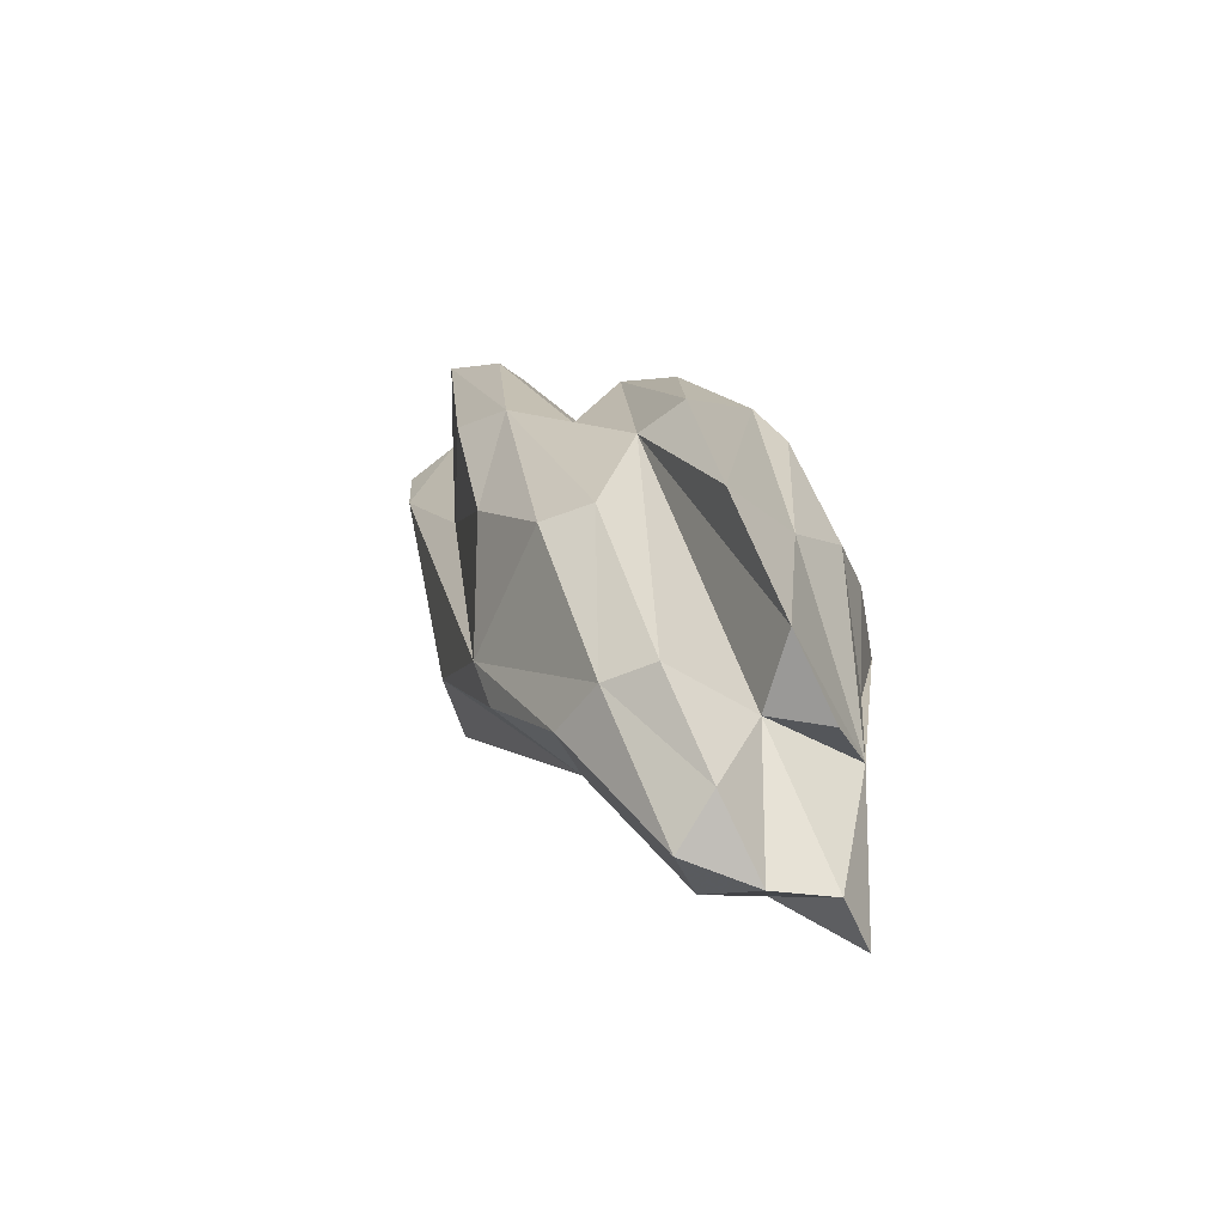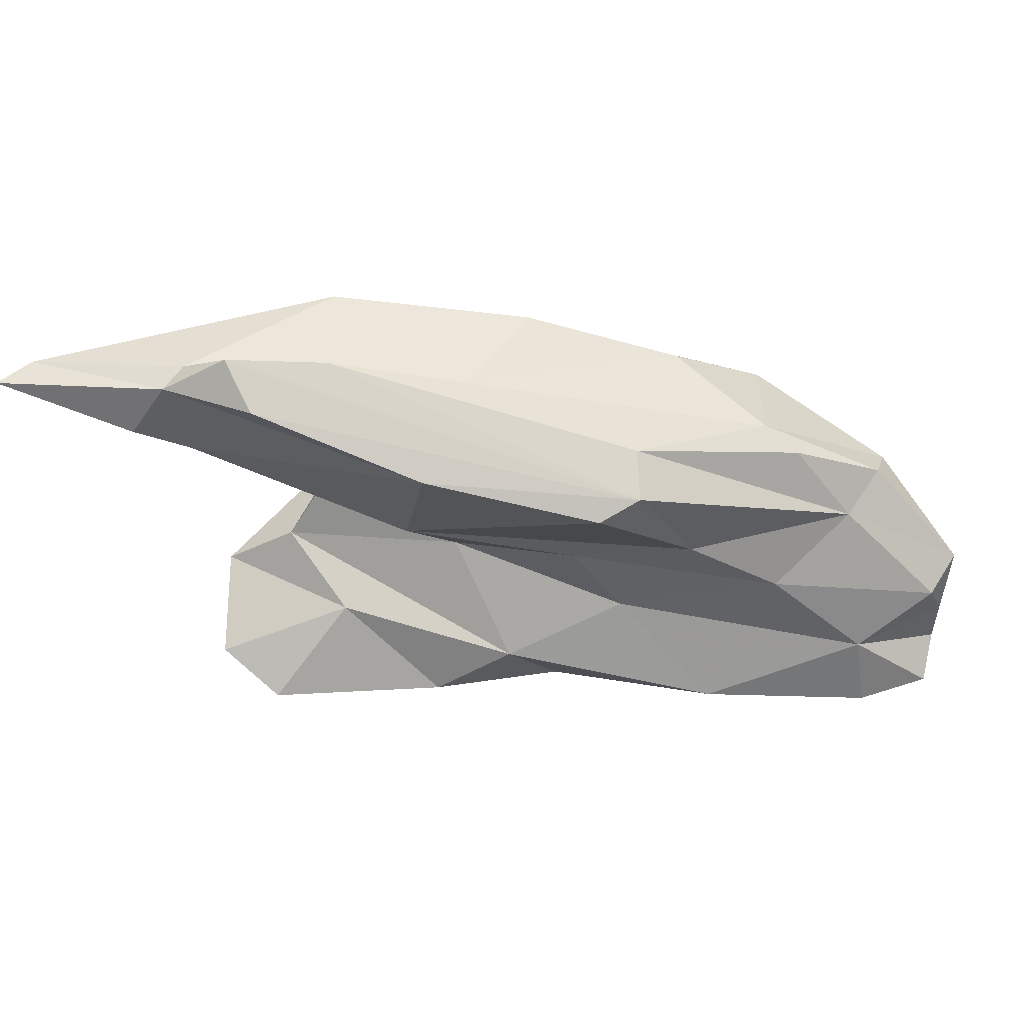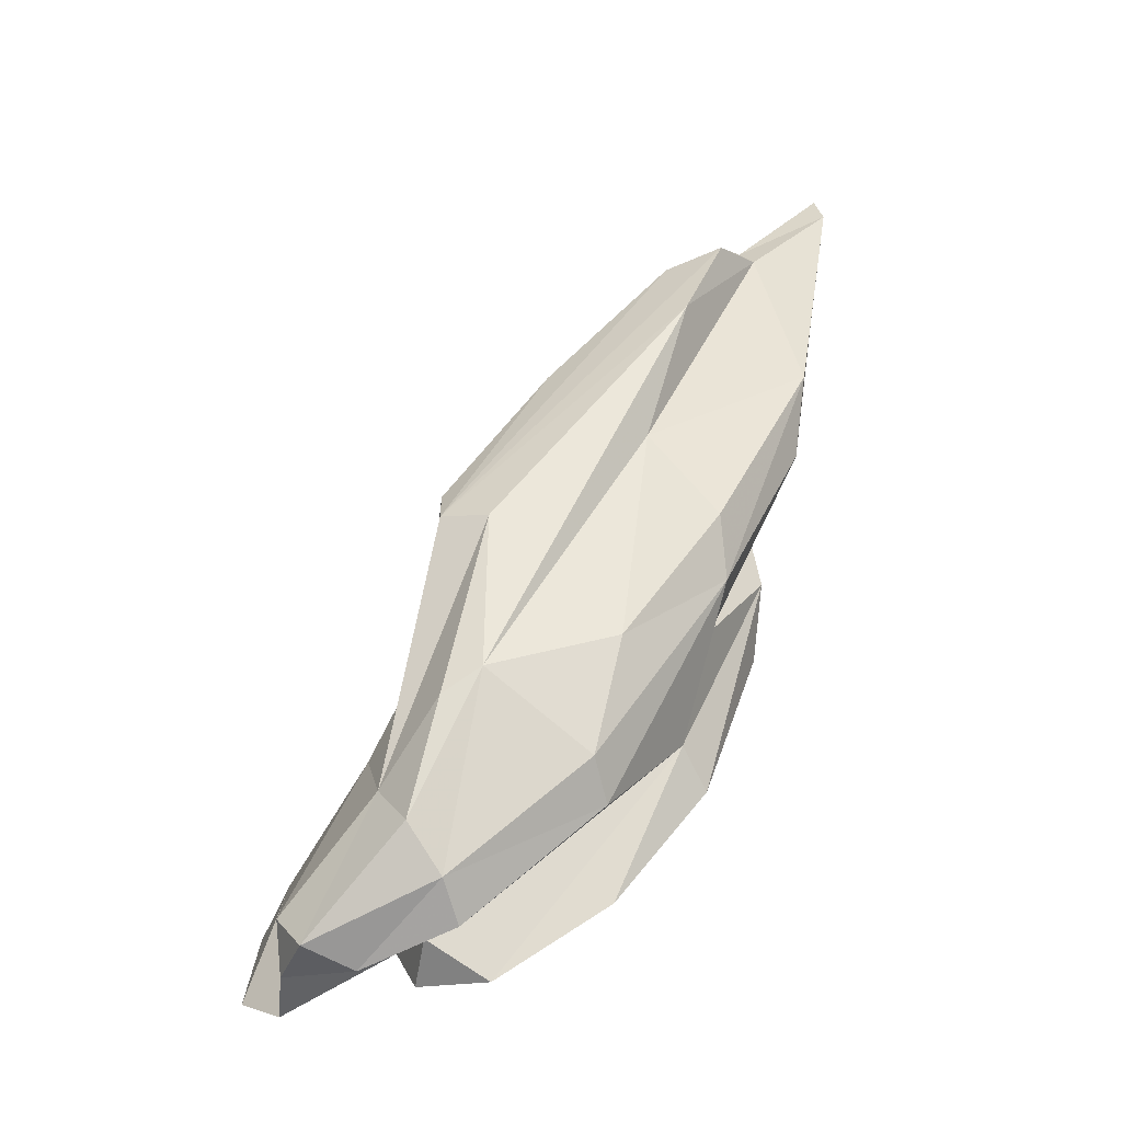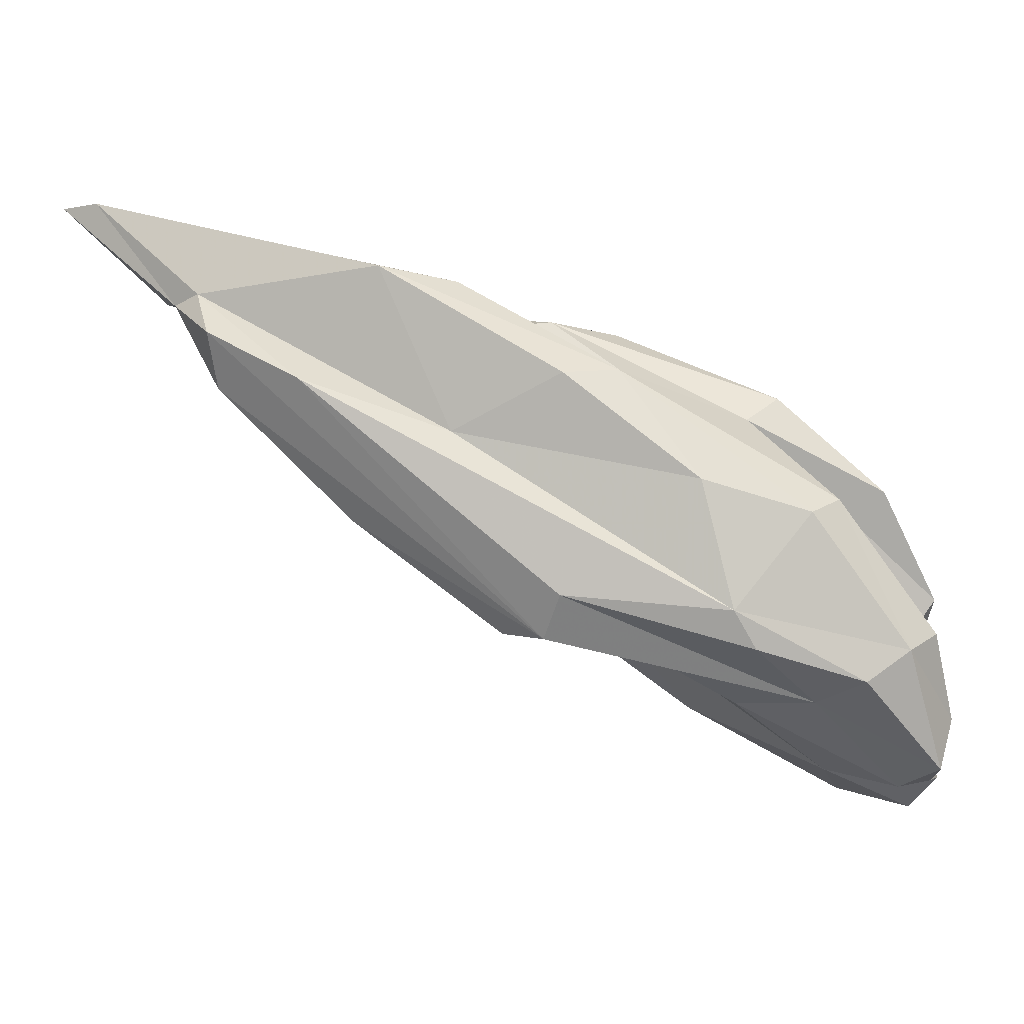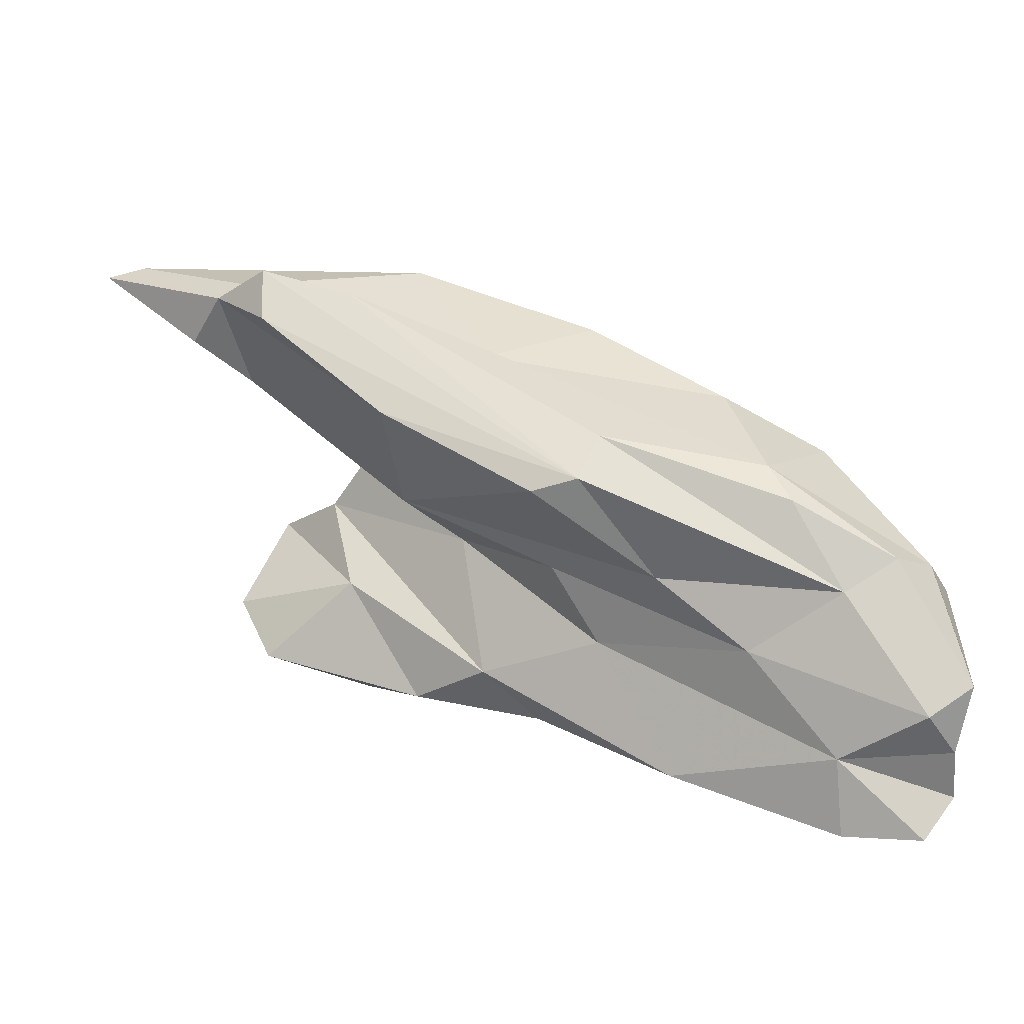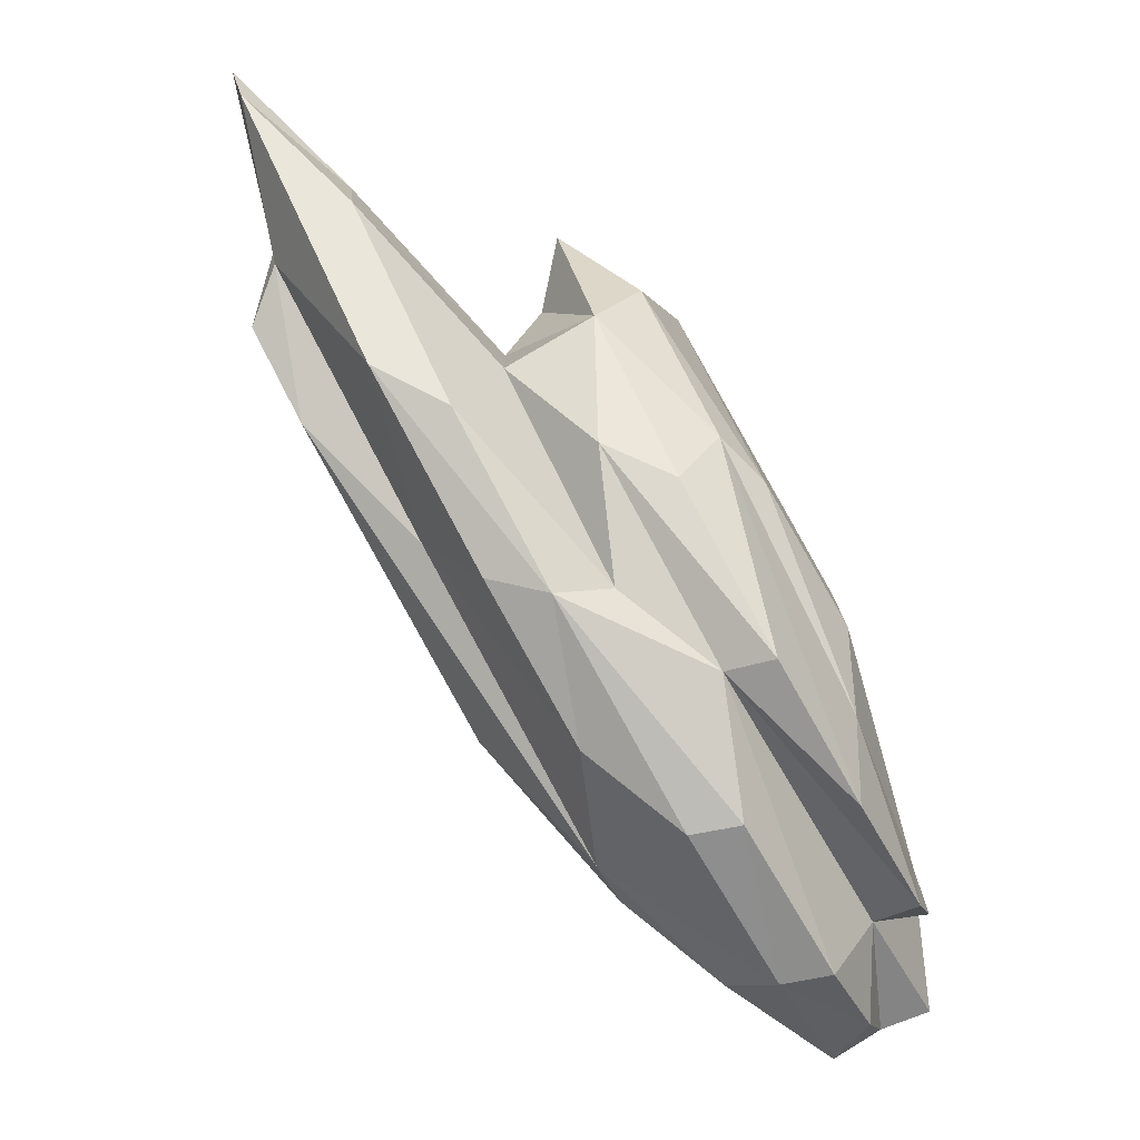
<metadata>
{"format":"obj","ext":"obj","renderer":"f3d","projection":"perspective","resolution":1024,"background":"white","views":[{"elev":-11.0,"azim":96.5,"up":"+Y"},{"elev":56.8,"azim":-30.9,"up":"+Z"},{"elev":34.8,"azim":85.9,"up":"+Z"},{"elev":2.2,"azim":23.4,"up":"+Y"},{"elev":-54.2,"azim":9.3,"up":"+Y"},{"elev":47.0,"azim":69.0,"up":"+Y"}]}
</metadata>
<code>
v 256.2 308.4 98.1
v 262.5 302.2 95.67
v 262.8 294 79.58
v 264.9 302 98.79
v 258.9 308.6 98.31
v 264.6 289.9 77.85
v 264.5 304.8 93.78
v 266.7 292.9 76.17
v 273.1 299.8 79.47
v 270.1 297.2 84.43
v 266.8 302.7 99.17
v 271 289.2 74.71
v 271 291.4 81.88
v 268.6 296.8 99.79
v 265.8 301.5 92.38
v 268.7 300.2 101.3
v 274.7 285.5 76.37
v 276.1 288.7 96.58
v 273.2 297.5 87.85
v 267.7 306.5 94.66
v 266.1 299 81.96
v 287.9 281.8 94.55
v 279.6 283.9 79.02
v 282.6 294.2 96.18
v 270.8 294.5 76
v 275.9 291 88.21
v 274.4 297.4 100.3
v 276.4 301.8 83.63
v 282.6 282.8 75.53
v 285.1 284.9 85.93
v 285 281.9 93.98
v 279.2 290.4 84.97
v 289.3 297.7 94.91
v 278.3 304.2 97.26
v 277.2 300.4 89.31
v 289.4 284.5 95.53
v 291.6 280.5 87.42
v 289.6 288.8 74.23
v 287.5 297 77.89
v 290.8 275.6 75.85
v 282 303.3 93.92
v 287.4 282.1 81.7
v 296.5 277.1 83.67
v 284.8 285.9 73.83
v 291.9 297.1 88.52
v 285.2 301.1 86.86
v 288.5 300.3 83.55
v 302.6 277.7 86.69
v 285.5 299.3 79.85
v 300.2 281.3 91.29
v 293.3 290.1 75.07
v 291.8 297.9 91.99
v 300.9 272.4 78.51
v 298.8 289.5 77.12
v 297.2 291.4 92.49
v 292.2 282.7 74.29
v 302 278.2 73.99
v 300.5 270.5 74.06
v 298.8 296.3 82.22
v 306.4 272 81.24
v 299.2 283.7 92.28
v 297.5 294.9 84.7
v 305.8 279.3 75.05
v 306 279.2 87.52
v 302.9 289.4 88.75
v 307.7 272.1 78.2
v 305.5 279.9 78.43
v 303.8 290.1 85.97
v 305.3 269.5 73.86
v 305.1 290.4 79.92
v 307.5 271.8 74.94
v 307.7 283.5 76.98
v 308.1 281 85.29
v 309.2 273.4 81.97
v 309.5 276.3 80.14
v 309 281.8 82.55
g foo
f 22 36 27
f 31 22 18
f 18 22 14
f 22 27 16
f 14 22 16
f 36 50 61
f 22 48 36
f 48 50 36
f 48 22 37
f 22 31 37
f 31 26 37
f 61 27 36
f 61 24 27
f 31 18 26
f 24 11 27
f 4 18 14
f 27 11 16
f 14 16 4
f 4 16 11
f 48 64 50
f 50 64 61
f 55 24 61
f 26 30 37
f 24 55 33
f 24 33 34
f 11 24 34
f 18 4 15
f 5 11 34
f 1 4 5
f 4 11 5
f 2 4 1
f 73 64 74
f 74 64 48
f 60 74 48
f 73 65 61
f 73 61 64
f 43 60 48
f 65 55 61
f 55 65 52
f 48 37 43
f 30 43 37
f 52 33 55
f 33 52 34
f 52 41 34
f 18 15 26
f 41 20 34
f 15 4 2
f 5 34 20
f 7 15 2
f 5 20 7
f 7 2 1
f 1 5 7
f 60 66 74
f 66 75 74
f 74 75 73
f 75 76 73
f 60 53 66
f 73 68 65
f 73 76 68
f 53 60 43
f 42 53 43
f 65 68 52
f 52 68 62
f 30 42 43
f 62 45 52
f 32 42 30
f 41 52 45
f 35 41 45
f 26 32 30
f 32 26 19
f 20 41 35
f 19 26 15
f 19 20 35
f 7 20 19
f 7 19 15
f 67 76 75
f 71 67 66
f 67 75 66
f 66 53 71
f 53 69 71
f 58 69 53
f 62 76 67
f 62 68 76
f 40 58 53
f 40 53 42
f 40 42 23
f 62 46 45
f 23 42 32
f 45 46 35
f 13 23 10
f 23 32 10
f 19 10 32
f 35 28 19
f 28 10 19
f 72 67 63
f 57 63 67
f 67 71 57
f 57 71 69
f 69 58 57
f 72 70 62
f 72 62 67
f 40 57 58
f 70 59 62
f 62 59 46
f 59 47 46
f 23 29 40
f 17 29 23
f 47 28 46
f 46 28 35
f 17 23 13
f 17 13 6
f 10 28 21
f 10 21 13
f 3 13 21
f 6 13 3
f 63 57 72
f 70 72 54
f 54 72 57
f 51 54 57
f 51 57 56
f 49 59 70
f 49 70 54
f 44 56 57
f 57 40 44
f 40 29 44
f 47 59 49
f 28 47 49
f 29 17 44
f 9 28 49
f 17 12 44
f 17 6 12
f 9 21 28
f 8 12 6
f 9 3 21
f 9 8 3
f 3 8 6
f 38 51 56
f 56 44 38
f 49 54 39
f 39 54 51
f 39 51 38
f 25 39 38
f 25 38 44
f 9 49 39
f 9 39 25
f 12 25 44
f 8 9 12
f 9 25 12
g

</code>
